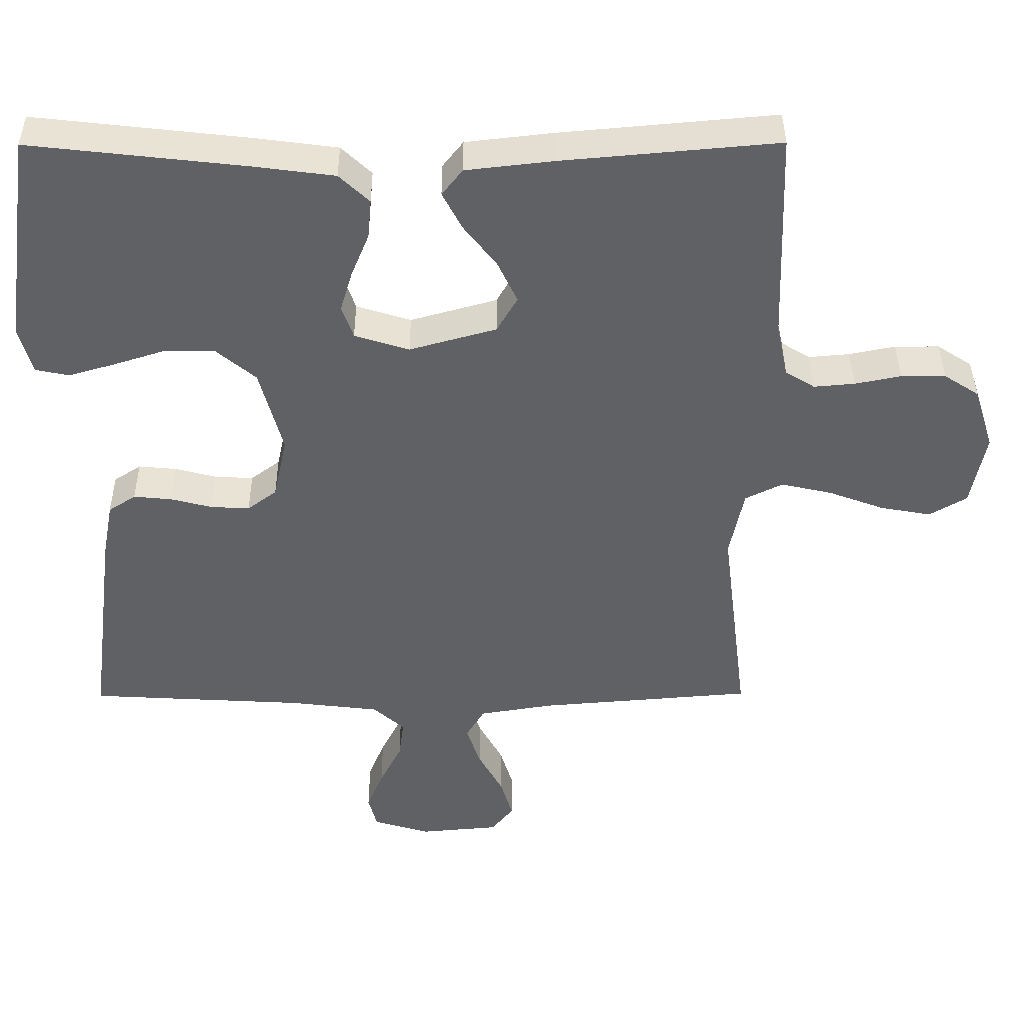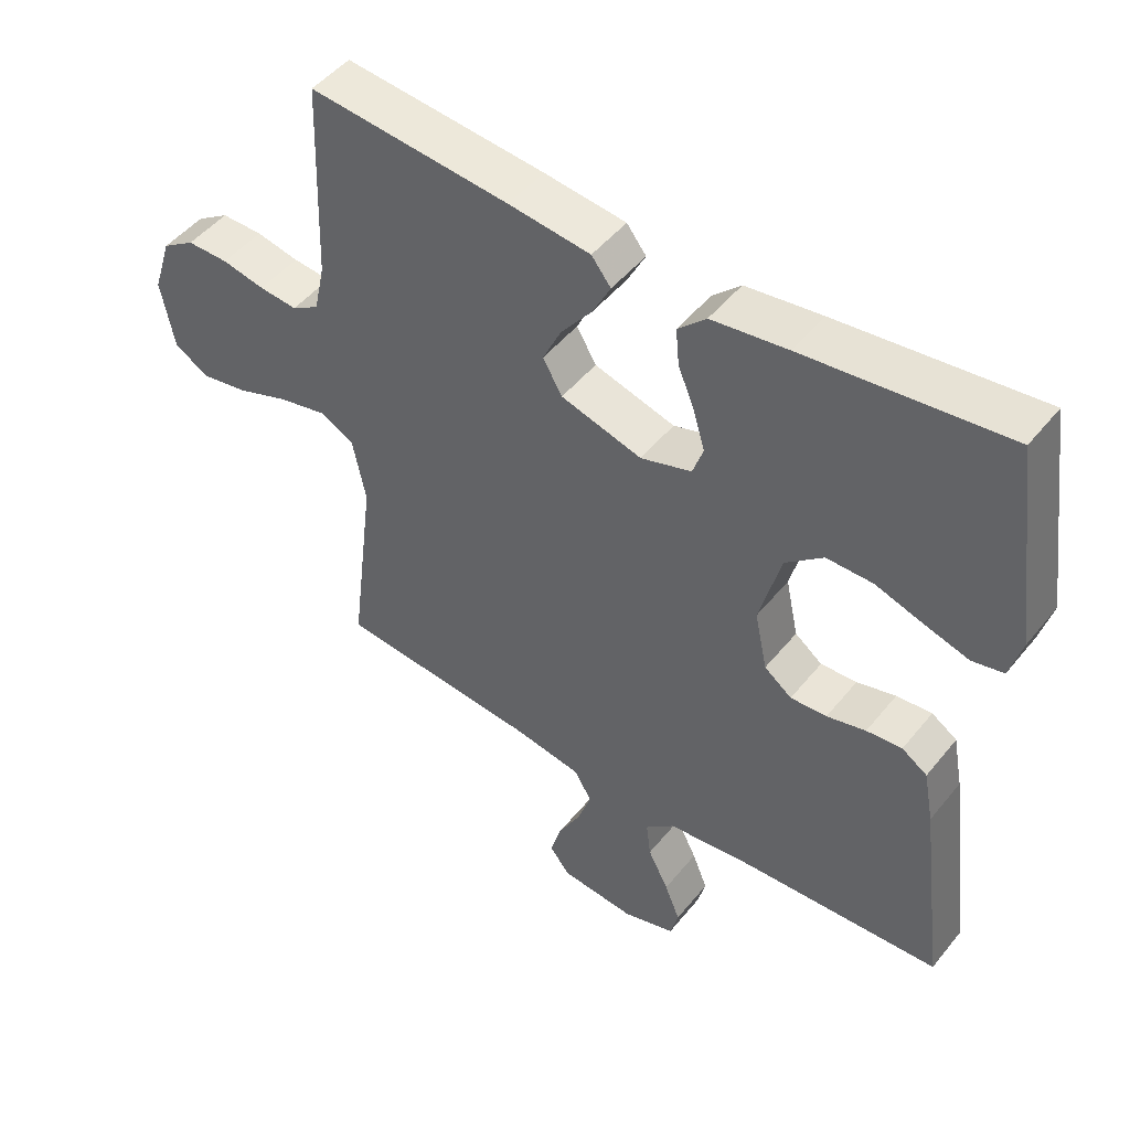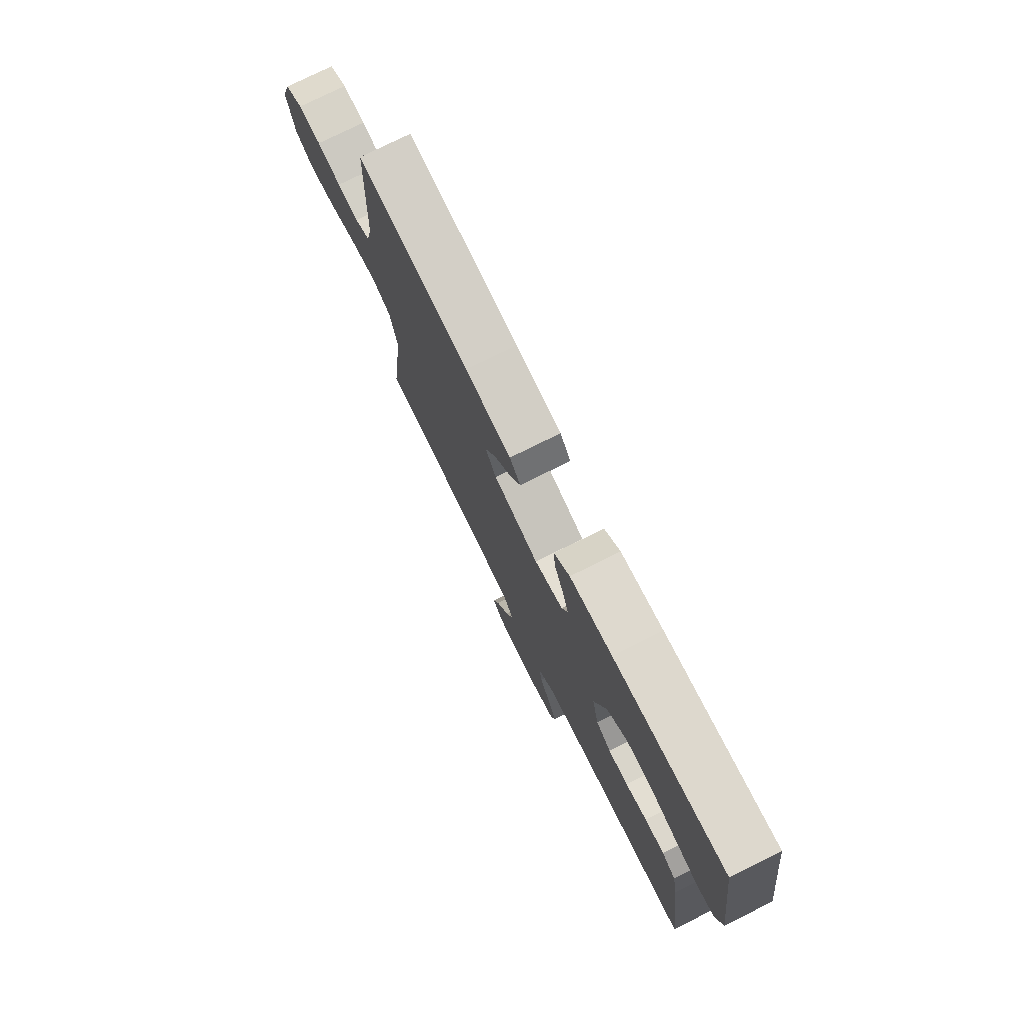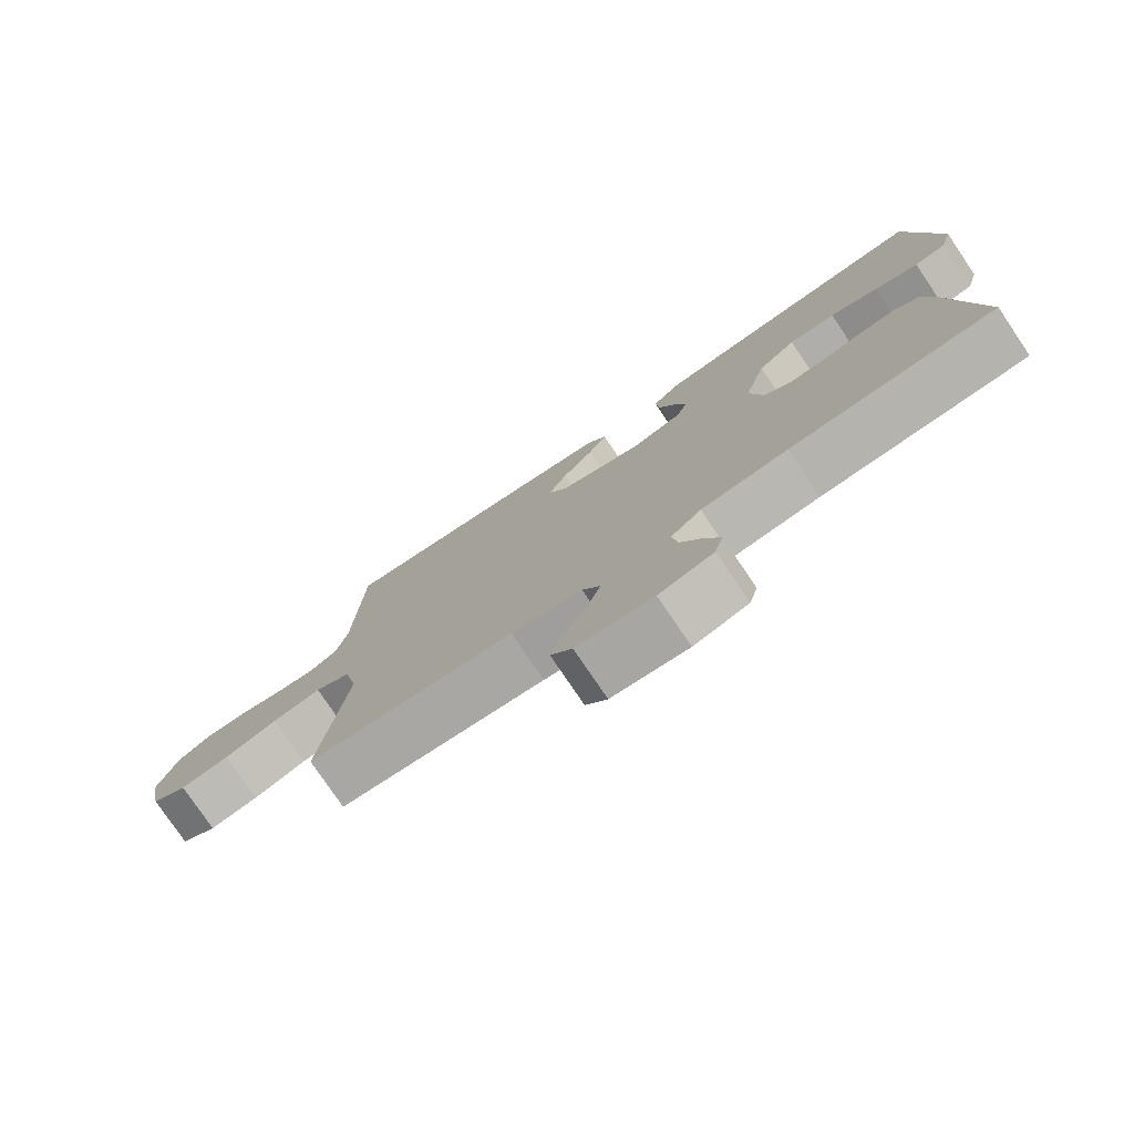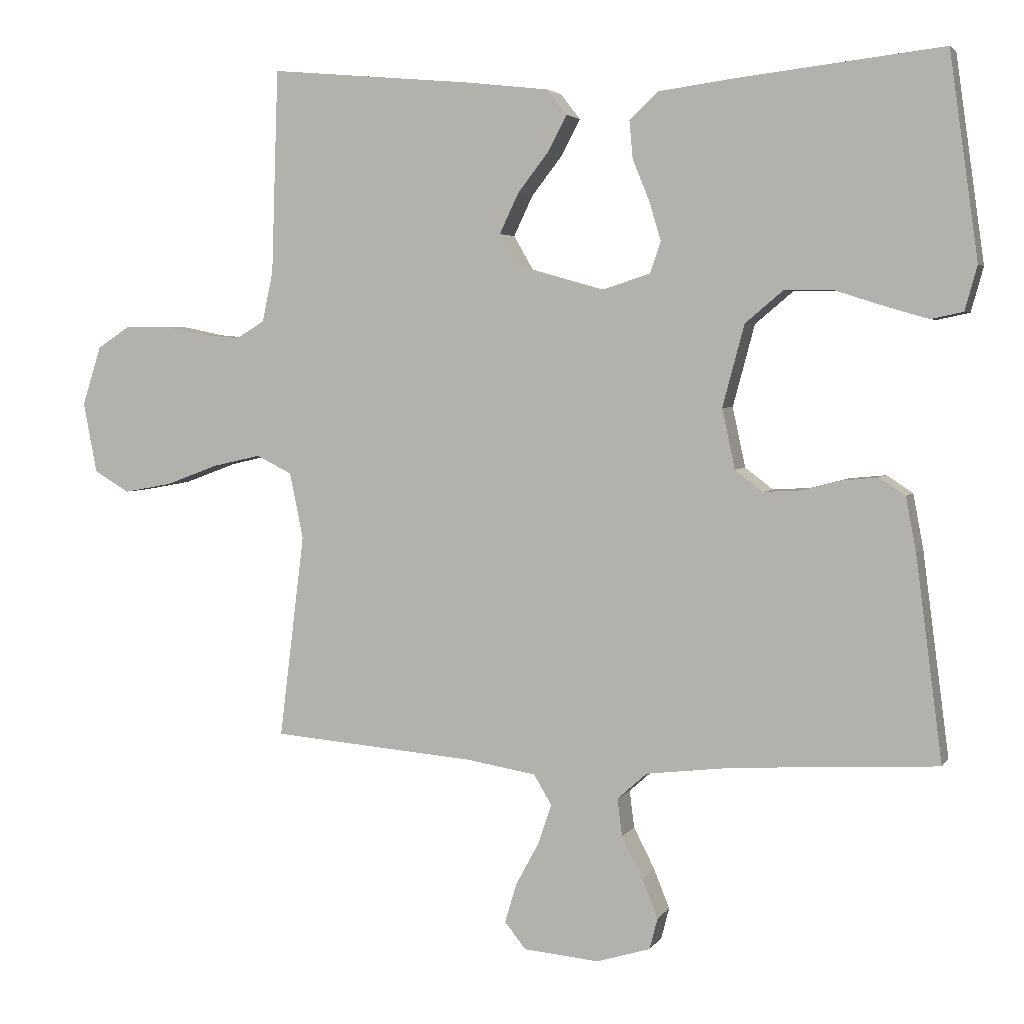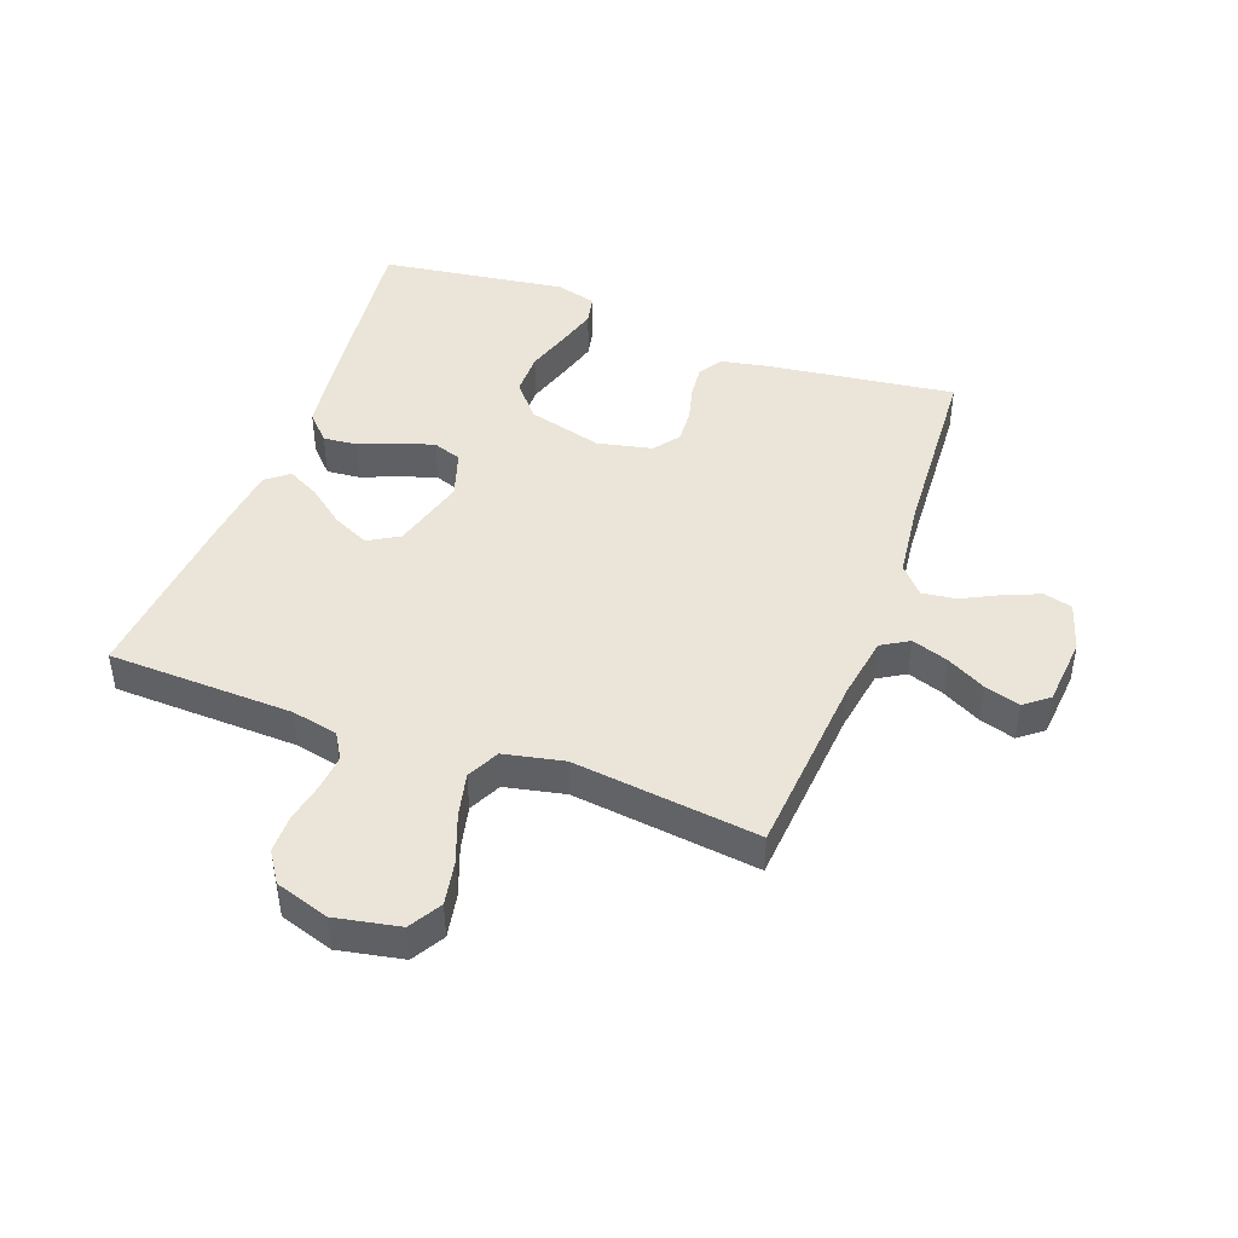
<metadata>
{"format":"obj","ext":"obj","renderer":"f3d","projection":"perspective","resolution":1024,"background":"white","views":[{"elev":40.1,"azim":-0.3,"up":"+Z"},{"elev":48.3,"azim":-143.0,"up":"+Z"},{"elev":77.0,"azim":-116.4,"up":"+Z"},{"elev":-77.9,"azim":-145.9,"up":"+Z"},{"elev":3.6,"azim":-162.5,"up":"+Z"},{"elev":44.9,"azim":110.1,"up":"+Y"}]}
</metadata>
<code>
v 0.5 0.07 -0.5
v 0.2 0.07 -0.525
v 0.097 0.07 -0.542
v 0.071 0.07 -0.586
v 0.091 0.07 -0.645
v 0.125 0.07 -0.708
v 0.142 0.07 -0.765
v 0.111 0.07 -0.804
v 0 0.07 -0.814
v -0.079 0.07 -0.79
v -0.091 0.07 -0.744
v -0.068 0.07 -0.687
v -0.037 0.07 -0.626
v -0.03 0.07 -0.571
v -0.074 0.07 -0.532
v -0.2 0.07 -0.517
v -0.5 0.07 -0.5
v -0.461 0.07 -0.2
v -0.446 0.07 -0.121
v -0.408 0.07 -0.096
v -0.355 0.07 -0.101
v -0.297 0.07 -0.116
v -0.243 0.07 -0.119
v -0.202 0.07 -0.088
v -0.183 0.07 0
v -0.215 0.07 0.12
v -0.271 0.07 0.167
v -0.34 0.07 0.167
v -0.412 0.07 0.144
v -0.477 0.07 0.125
v -0.524 0.07 0.135
v -0.542 0.07 0.2
v -0.5 0.07 0.5
v -0.2 0.07 0.466
v -0.087 0.07 0.451
v -0.045 0.07 0.411
v -0.05 0.07 0.356
v -0.075 0.07 0.295
v -0.092 0.07 0.238
v -0.076 0.07 0.192
v 0 0.07 0.168
v 0.121 0.07 0.202
v 0.15 0.07 0.252
v 0.122 0.07 0.311
v 0.076 0.07 0.37
v 0.049 0.07 0.422
v 0.078 0.07 0.459
v 0.2 0.07 0.473
v 0.5 0.07 0.5
v 0.51 0.07 0.2
v 0.526 0.07 0.126
v 0.567 0.07 0.101
v 0.624 0.07 0.106
v 0.688 0.07 0.119
v 0.75 0.07 0.119
v 0.799 0.07 0.087
v 0.827 0.07 0
v 0.807 0.07 -0.104
v 0.755 0.07 -0.135
v 0.684 0.07 -0.122
v 0.606 0.07 -0.093
v 0.535 0.07 -0.077
v 0.483 0.07 -0.103
v 0.463 0.07 -0.2
v 0.5 0 -0.5
v 0.2 0 -0.525
v 0.097 0 -0.542
v 0.071 0 -0.586
v 0.091 0 -0.645
v 0.125 0 -0.708
v 0.142 0 -0.765
v 0.111 0 -0.804
v 0 0 -0.814
v -0.079 0 -0.79
v -0.091 0 -0.744
v -0.068 0 -0.687
v -0.037 0 -0.626
v -0.03 0 -0.571
v -0.074 0 -0.532
v -0.2 0 -0.517
v -0.5 0 -0.5
v -0.461 0 -0.2
v -0.446 0 -0.121
v -0.408 0 -0.096
v -0.355 0 -0.101
v -0.297 0 -0.116
v -0.243 0 -0.119
v -0.202 0 -0.088
v -0.183 0 0
v -0.215 0 0.12
v -0.271 0 0.167
v -0.34 0 0.167
v -0.412 0 0.144
v -0.477 0 0.125
v -0.524 0 0.135
v -0.542 0 0.2
v -0.5 0 0.5
v -0.2 0 0.466
v -0.087 0 0.451
v -0.045 0 0.411
v -0.05 0 0.356
v -0.075 0 0.295
v -0.092 0 0.238
v -0.076 0 0.192
v 0 0 0.168
v 0.121 0 0.202
v 0.15 0 0.252
v 0.122 0 0.311
v 0.076 0 0.37
v 0.049 0 0.422
v 0.078 0 0.459
v 0.2 0 0.473
v 0.5 0 0.5
v 0.51 0 0.2
v 0.526 0 0.126
v 0.567 0 0.101
v 0.624 0 0.106
v 0.688 0 0.119
v 0.75 0 0.119
v 0.799 0 0.087
v 0.827 0 0
v 0.807 0 -0.104
v 0.755 0 -0.135
v 0.684 0 -0.122
v 0.606 0 -0.093
v 0.535 0 -0.077
v 0.483 0 -0.103
v 0.463 0 -0.2
f 58 59 60 61
f 58 61 62
f 57 58 62
f 56 57 62
f 53 54 55 56
f 52 53 56 62
f 51 52 62 63
f 47 48 49 50
f 44 45 46 47
f 43 44 47 50
f 42 43 50 51
f 35 36 37 38
f 35 38 39
f 34 35 39
f 33 34 39 40
f 28 29 30 31
f 28 31 32 33
f 19 20 21 22
f 19 22 23
f 16 17 18 19
f 15 16 19 23
f 14 15 23 24
f 10 11 12 13
f 8 9 10 13
f 8 13 14
f 5 6 7 8
f 4 5 8 14
f 3 4 14 24
f 64 1 2
f 41 42 51 63
f 40 41 63 64
f 27 28 33 40
f 26 27 40 64
f 25 26 64 2
f 2 3 24 25
f 125 124 123 122
f 126 125 122
f 126 122 121
f 126 121 120
f 120 119 118 117
f 126 120 117 116
f 127 126 116 115
f 114 113 112 111
f 111 110 109 108
f 114 111 108 107
f 115 114 107 106
f 102 101 100 99
f 103 102 99
f 103 99 98
f 104 103 98 97
f 95 94 93 92
f 97 96 95 92
f 86 85 84 83
f 87 86 83
f 83 82 81 80
f 87 83 80 79
f 88 87 79 78
f 77 76 75 74
f 77 74 73 72
f 78 77 72
f 72 71 70 69
f 78 72 69 68
f 88 78 68 67
f 66 65 128
f 127 115 106 105
f 128 127 105 104
f 104 97 92 91
f 128 104 91 90
f 66 128 90 89
f 89 88 67 66
f 1 65 66 2
f 2 66 67 3
f 3 67 68 4
f 4 68 69 5
f 5 69 70 6
f 6 70 71 7
f 7 71 72 8
f 8 72 73 9
f 9 73 74 10
f 10 74 75 11
f 11 75 76 12
f 12 76 77 13
f 13 77 78 14
f 14 78 79 15
f 15 79 80 16
f 16 80 81 17
f 17 81 82 18
f 18 82 83 19
f 19 83 84 20
f 20 84 85 21
f 21 85 86 22
f 22 86 87 23
f 23 87 88 24
f 24 88 89 25
f 25 89 90 26
f 26 90 91 27
f 27 91 92 28
f 28 92 93 29
f 29 93 94 30
f 30 94 95 31
f 31 95 96 32
f 32 96 97 33
f 33 97 98 34
f 34 98 99 35
f 35 99 100 36
f 36 100 101 37
f 37 101 102 38
f 38 102 103 39
f 39 103 104 40
f 40 104 105 41
f 41 105 106 42
f 42 106 107 43
f 43 107 108 44
f 44 108 109 45
f 45 109 110 46
f 46 110 111 47
f 47 111 112 48
f 48 112 113 49
f 49 113 114 50
f 50 114 115 51
f 51 115 116 52
f 52 116 117 53
f 53 117 118 54
f 54 118 119 55
f 55 119 120 56
f 56 120 121 57
f 57 121 122 58
f 58 122 123 59
f 59 123 124 60
f 60 124 125 61
f 61 125 126 62
f 62 126 127 63
f 63 127 128 64
f 64 128 65 1

</code>
